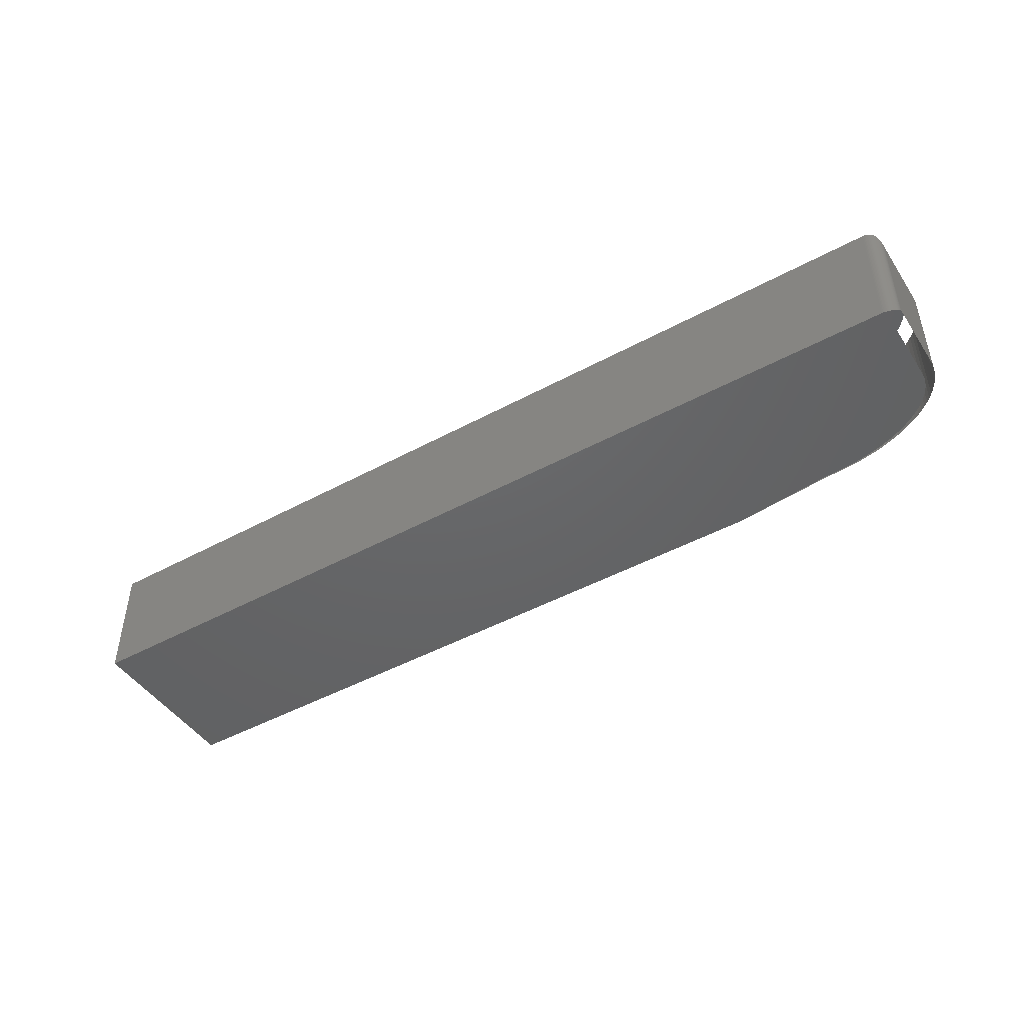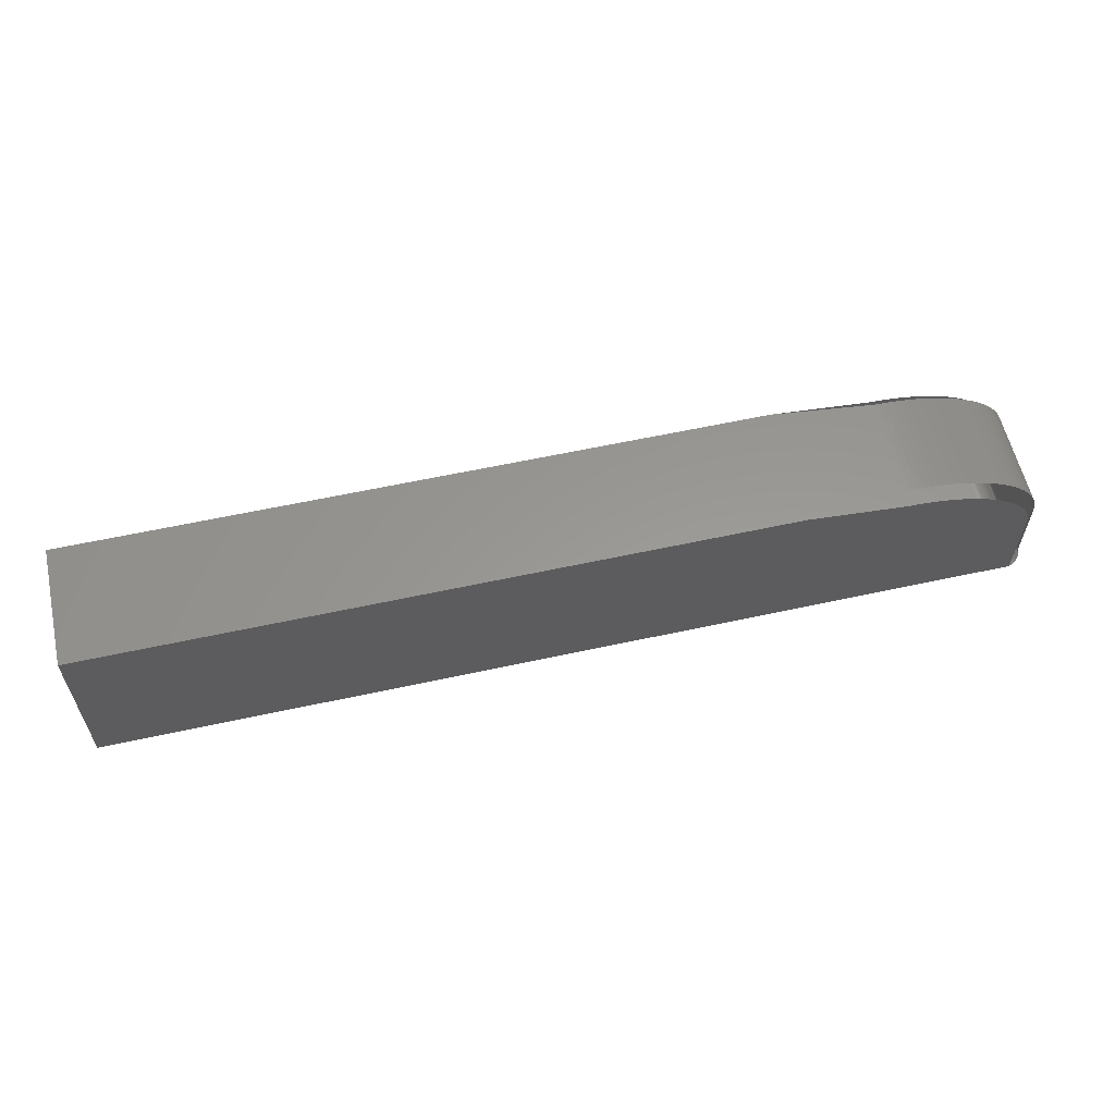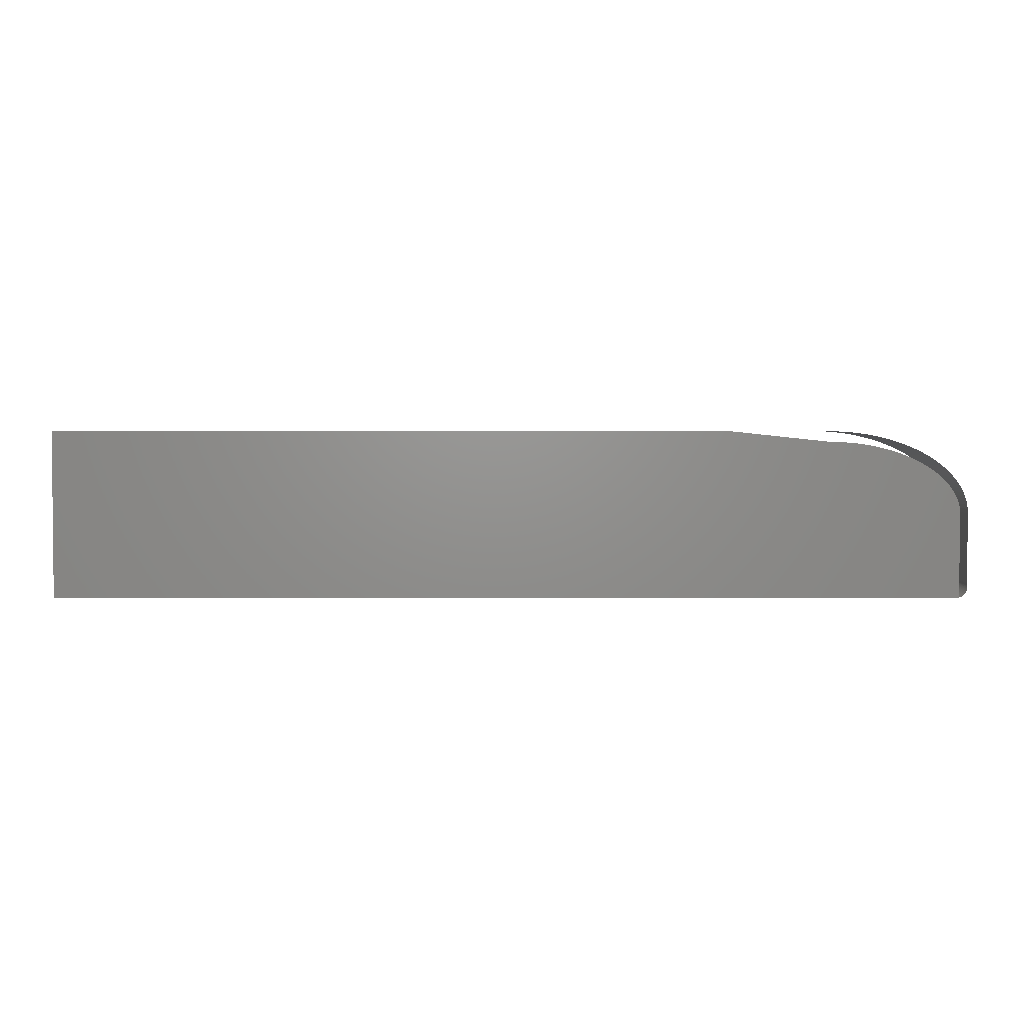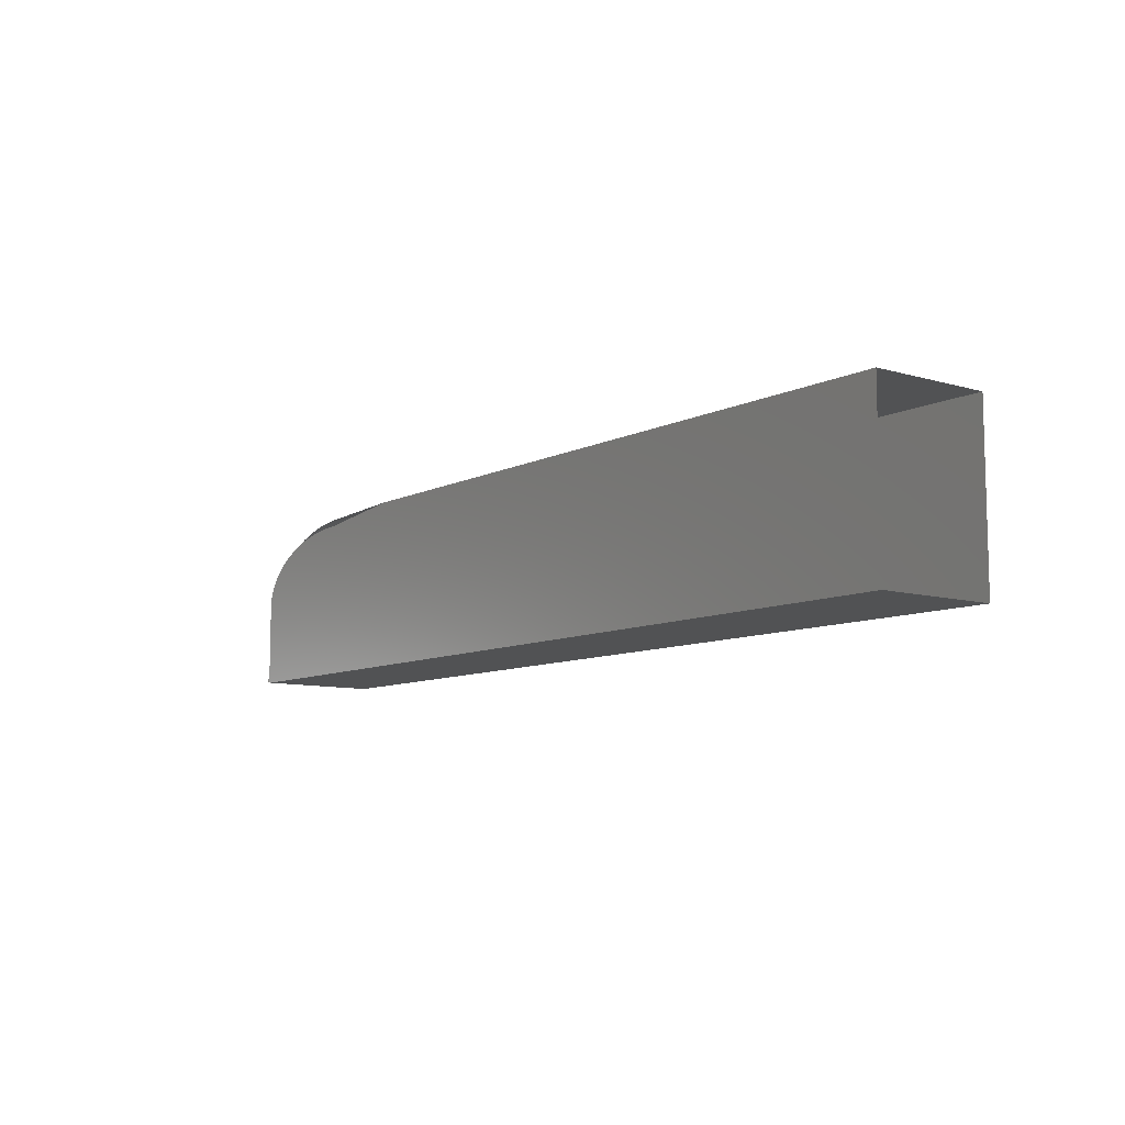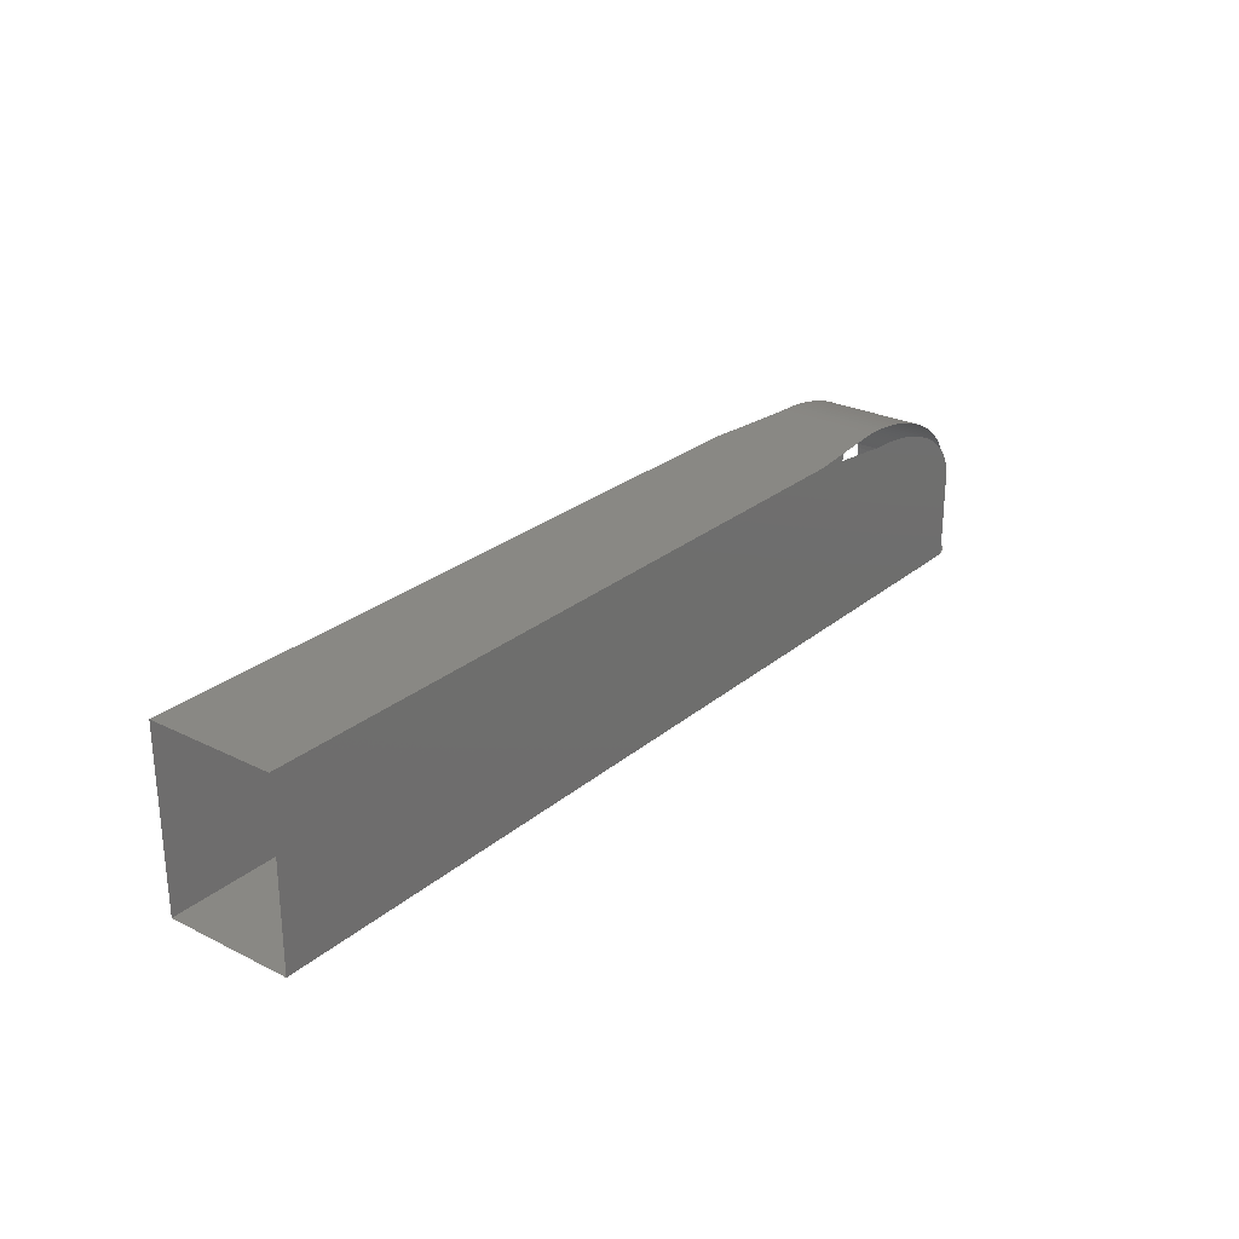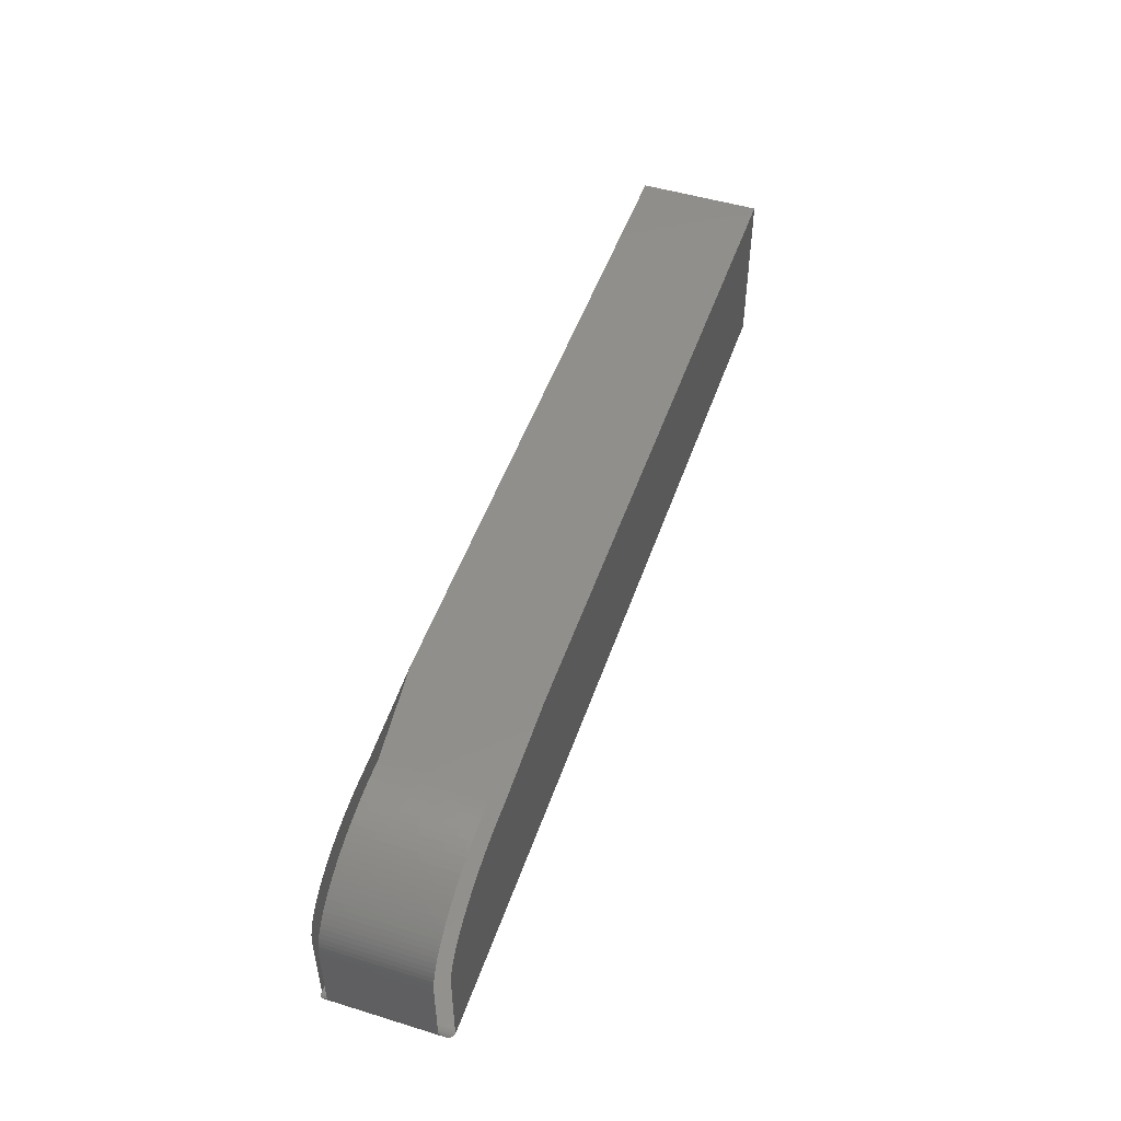
<metadata>
{"format":"stl","ext":"stl","renderer":"f3d","projection":"perspective","resolution":1024,"background":"white","views":[{"elev":-46.2,"azim":-148.1,"up":"+Y"},{"elev":59.1,"azim":167.3,"up":"+Z"},{"elev":2.8,"azim":179.7,"up":"+Z"},{"elev":-9.0,"azim":52.3,"up":"+Z"},{"elev":26.4,"azim":127.9,"up":"+Z"},{"elev":49.5,"azim":-71.3,"up":"+Z"}]}
</metadata>
<code>
# stl→obj: 272 verts, 280 faces
v -2.448 -0.1619 0.001302
v -2.449 -0.1619 0.001633
v -2.448 0.1619 0.001302
v -2.451 -0.1618 0.002231
v -2.45 0.1619 0.001842
v -2.451 -0.1617 0.002305
v -2.451 0.1617 0.002305
v -2.457 -0.1603 0.005121
v -2.457 0.1603 0.005122
v -2.457 -0.1606 0.004659
v -2.457 0.1606 0.004659
v -2.455 -0.1611 0.003736
v -2.454 -0.1612 0.003581
v -2.456 0.1608 0.004275
v -2.454 0.1612 0.003582
v -2.453 -0.1615 0.002929
v -2.454 0.1613 0.003347
v -2.452 0.1616 0.002538
v -2.458 -0.1601 0.005513
v -2.46 -0.1593 0.006749
v -2.459 0.1598 0.005901
v -2.46 -0.1592 0.006912
v -2.46 0.1592 0.006914
v -2.463 0.1578 0.008941
v -2.463 0.1579 0.00878
v -2.462 -0.1583 0.008126
v -2.461 0.1589 0.007274
v -2.463 -0.1577 0.008944
v -2.464 -0.1573 0.009616
v -2.464 0.1573 0.009616
v -2.465 -0.1561 0.01119
v -2.465 0.1561 0.0112
v -2.466 -0.1559 0.01141
v -2.466 0.1559 0.01144
v -2.467 0.1544 0.01339
v -2.467 -0.1545 0.01323
v -2.468 0.1542 0.01365
v -2.468 -0.1542 0.01365
v -2.469 0.1527 0.01545
v -2.469 -0.153 0.01514
v -2.47 0.152 0.0163
v -2.47 -0.152 0.0163
v -2.47 0.1509 0.01763
v -2.47 -0.1513 0.01714
v -2.471 0.1497 0.01911
v -2.471 -0.1497 0.01911
v -2.471 -0.1496 0.01922
v -2.475 -0.1419 0.02833
v -2.475 0.1419 0.02833
v -2.475 -0.1438 0.02612
v -2.475 0.1432 0.0269
v -2.474 -0.1446 0.02515
v -2.474 0.1446 0.02515
v -2.474 -0.1459 0.02364
v -2.474 0.1454 0.02427
v -2.473 -0.1473 0.02207
v -2.473 0.1473 0.02207
v -2.472 -0.148 0.02121
v -2.473 0.1476 0.02171
v -2.471 0.1496 0.01922
v -2.476 -0.1394 0.03123
v -2.476 -0.1391 0.03158
v -2.476 0.1391 0.03158
v -2.475 -0.1417 0.02865
v -2.475 0.1409 0.02958
v -2.476 -0.1334 0.03821
v -2.476 0.1334 0.03821
v -2.476 -0.1335 0.03818
v -2.476 0.1335 0.03818
v -2.476 -0.1359 0.03539
v -2.476 -0.1363 0.03488
v -2.476 0.1348 0.03666
v -2.476 0.1363 0.03488
v -2.476 -0.1372 0.03387
v -2.476 0.1372 0.03387
v -2.476 0.1385 0.03232
v -2.445 -0.1619 0.0005806
v -2.442 0.1619 0.0001454
v -2.442 -0.1619 0.0001454
v -2.438 0.1619 0
v -2.438 -0.1619 0
v -2.448 -0.1619 0.001255
v -2.448 0.1619 0.001255
v -2.445 0.1619 0.0005806
v -2.476 -0.1334 0.2285
v -2.476 0.1334 0.2285
v -2.476 -0.1334 0.2398
v -2.476 0.1334 0.2398
v -2.474 -0.1334 0.2512
v -2.474 0.1334 0.2512
v -2.472 -0.1334 0.2626
v -2.472 0.1334 0.2626
v -2.468 -0.1334 0.2739
v -2.468 0.1334 0.2739
v -2.464 -0.1334 0.2851
v -2.464 0.1334 0.2851
v -2.458 -0.1334 0.2961
v -2.458 0.1334 0.2961
v -2.452 -0.1334 0.307
v -2.452 0.1334 0.307
v -2.444 -0.1334 0.3176
v -2.444 0.1334 0.3176
v -2.436 -0.1334 0.328
v -2.436 0.1334 0.328
v -2.427 -0.1334 0.3382
v -2.427 0.1334 0.3382
v -2.417 -0.1334 0.348
v -2.417 0.1334 0.348
v -2.406 -0.1334 0.3576
v -2.406 0.1334 0.3576
v -2.394 -0.1334 0.3667
v -2.394 0.1334 0.3667
v -2.381 -0.1334 0.3755
v -2.381 0.1334 0.3755
v -2.368 -0.1334 0.384
v -2.368 0.1334 0.384
v -2.354 -0.1334 0.392
v -2.354 0.1334 0.392
v -2.339 -0.1334 0.3995
v -2.339 0.1334 0.3995
v -2.323 -0.1334 0.4066
v -2.323 0.1334 0.4066
v -2.307 -0.1334 0.4133
v -2.307 0.1334 0.4133
v -2.291 -0.1334 0.4194
v -2.291 0.1334 0.4194
v -2.273 -0.1334 0.425
v -2.273 0.1334 0.425
v -2.256 -0.1334 0.4301
v -2.256 0.1334 0.4301
v -2.238 -0.1334 0.4347
v -2.238 0.1334 0.4347
v -2.219 -0.1334 0.4387
v -2.219 0.1334 0.4387
v -2.201 -0.1334 0.4422
v -2.201 0.1334 0.4422
v -2.181 -0.1334 0.4451
v -2.181 0.1334 0.4451
v -2.162 -0.1334 0.4474
v -2.162 0.1334 0.4474
v -2.143 -0.1334 0.4491
v -2.143 0.1334 0.4491
v -2.123 -0.1334 0.4502
v -2.123 0.1334 0.4502
v -2.103 -0.1334 0.4508
v -2.103 0.1334 0.4508
v -2.095 -0.1334 0.4508
v -2.095 0.1334 0.4508
v -1.829 0.1619 0.4508
v -1.829 -0.1619 0.4508
v 0 0.1619 0.4508
v 0 -0.1619 0.4508
v -2.111 0.1619 0.4221
v -2.1 0.1619 0.4223
v -2.122 0.1619 0.4217
v 0 0.1619 0
v -2.095 0.1619 0.4223
v -2.156 0.1619 0.4193
v -2.145 0.1619 0.4203
v -2.134 0.1619 0.4211
v -2.189 0.1619 0.4151
v -2.178 0.1619 0.4167
v -2.167 0.1619 0.4181
v -2.222 0.1619 0.4091
v -2.211 0.1619 0.4113
v -2.2 0.1619 0.4133
v -2.263 0.1619 0.3985
v -2.254 0.1619 0.4012
v -2.291 0.1619 0.389
v -2.282 0.1619 0.3923
v -2.273 0.1619 0.3955
v -2.243 0.1619 0.404
v -2.233 0.1619 0.4067
v -2.448 0.1619 0.2285
v -2.318 0.1619 0.378
v -2.309 0.1619 0.3818
v -2.3 0.1619 0.3855
v -2.419 0.1619 0.3037
v -2.423 0.1619 0.299
v -2.426 0.1619 0.2943
v -2.435 0.1619 0.2799
v -2.432 0.1619 0.2848
v -2.429 0.1619 0.2895
v -2.342 0.1619 0.3657
v -2.334 0.1619 0.37
v -2.326 0.1619 0.3741
v -2.443 0.1619 0.261
v -2.441 0.1619 0.2653
v -2.383 0.1619 0.339
v -2.377 0.1619 0.3435
v -2.371 0.1619 0.3479
v -2.365 0.1619 0.352
v -2.446 0.1619 0.2471
v -2.445 0.1619 0.2517
v -2.444 0.1619 0.2564
v -2.439 0.1619 0.2702
v -2.437 0.1619 0.2751
v -2.358 0.1619 0.3567
v -2.35 0.1619 0.3613
v -2.4 0.1619 0.325
v -2.394 0.1619 0.3297
v -2.389 0.1619 0.3344
v -2.448 0.1619 0.2332
v -2.448 0.1619 0.2378
v -2.447 0.1619 0.2425
v -2.414 0.1619 0.3102
v -2.409 0.1619 0.3152
v -2.405 0.1619 0.3201
v -2.418 0.1619 0.3051
v 0 -0.1619 0
v -2.095 -0.1619 0.4223
v -2.448 -0.1619 0.2285
v -2.254 -0.1619 0.4012
v -2.262 -0.1619 0.3987
v -2.27 -0.1619 0.3962
v -2.106 -0.1619 0.4222
v -2.117 -0.1619 0.4219
v -2.128 -0.1619 0.4215
v -2.139 -0.1619 0.4208
v -2.279 -0.1619 0.3935
v -2.287 -0.1619 0.3906
v -2.295 -0.1619 0.3877
v -2.149 -0.1619 0.42
v -2.16 -0.1619 0.419
v -2.17 -0.1619 0.4178
v -2.418 -0.1619 0.3051
v -2.302 -0.1619 0.3846
v -2.181 -0.1619 0.4164
v -2.191 -0.1619 0.4148
v -2.201 -0.1619 0.4131
v -2.421 -0.1619 0.3009
v -2.425 -0.1619 0.2967
v -2.427 -0.1619 0.2924
v -2.31 -0.1619 0.3814
v -2.318 -0.1619 0.378
v -2.325 -0.1619 0.3745
v -2.365 -0.1619 0.352
v -2.417 -0.1619 0.3062
v -2.371 -0.1619 0.3483
v -2.212 -0.1619 0.4112
v -2.222 -0.1619 0.4091
v -2.232 -0.1619 0.4068
v -2.43 -0.1619 0.288
v -2.433 -0.1619 0.2836
v -2.435 -0.1619 0.2792
v -2.242 -0.1619 0.4044
v -2.252 -0.1619 0.4017
v -2.332 -0.1619 0.3709
v -2.34 -0.1619 0.3672
v -2.347 -0.1619 0.3633
v -2.376 -0.1619 0.3445
v -2.381 -0.1619 0.3406
v -2.386 -0.1619 0.3366
v -2.353 -0.1619 0.3593
v -2.36 -0.1619 0.3552
v -2.437 -0.1619 0.2747
v -2.439 -0.1619 0.2701
v -2.441 -0.1619 0.2653
v -2.443 -0.1619 0.2608
v -2.444 -0.1619 0.2564
v -2.445 -0.1619 0.2519
v -2.391 -0.1619 0.3326
v -2.396 -0.1619 0.3284
v -2.401 -0.1619 0.3242
v -2.405 -0.1619 0.3198
v -2.409 -0.1619 0.3154
v -2.413 -0.1619 0.3109
v -2.446 -0.1619 0.2474
v -2.447 -0.1619 0.2429
v -2.447 -0.1619 0.2384
v -2.448 -0.1619 0.2338
v -2.448 -0.1619 0.2293
f 1 2 3
f 3 2 4
f 3 4 5
f 5 4 6
f 5 6 7
f 8 9 10
f 10 9 11
f 10 11 12
f 12 11 13
f 11 14 13
f 13 14 15
f 13 15 16
f 16 15 17
f 16 17 6
f 6 17 18
f 6 18 7
f 8 19 9
f 9 19 20
f 9 20 21
f 21 20 22
f 21 22 23
f 24 25 26
f 26 25 22
f 22 25 27
f 22 27 23
f 26 28 24
f 24 28 29
f 24 29 30
f 30 29 31
f 30 31 32
f 32 31 33
f 32 33 34
f 34 33 35
f 35 33 36
f 35 36 37
f 37 36 38
f 37 38 39
f 39 38 40
f 39 40 41
f 41 40 42
f 41 42 43
f 43 42 44
f 43 44 45
f 45 44 46
f 45 46 47
f 48 49 50
f 50 49 51
f 50 51 52
f 52 51 53
f 52 53 54
f 54 53 55
f 54 55 56
f 56 55 57
f 56 57 58
f 58 57 59
f 58 59 47
f 47 59 60
f 47 60 45
f 61 62 63
f 48 64 49
f 49 64 61
f 49 61 65
f 65 61 63
f 66 67 68
f 68 67 69
f 68 69 70
f 70 69 71
f 69 72 71
f 71 72 73
f 71 73 74
f 74 73 75
f 74 75 62
f 62 75 76
f 62 76 63
f 77 78 79
f 79 78 80
f 79 80 81
f 1 3 82
f 82 3 83
f 82 83 77
f 77 83 84
f 77 84 78
f 66 85 67
f 67 85 86
f 86 85 87
f 86 87 88
f 88 87 89
f 88 89 90
f 90 89 91
f 90 91 92
f 92 91 93
f 92 93 94
f 94 93 95
f 94 95 96
f 96 95 97
f 96 97 98
f 98 97 99
f 98 99 100
f 100 99 101
f 100 101 102
f 102 101 103
f 102 103 104
f 104 103 105
f 104 105 106
f 106 105 107
f 106 107 108
f 108 107 109
f 108 109 110
f 110 109 111
f 110 111 112
f 112 111 113
f 112 113 114
f 114 113 115
f 114 115 116
f 116 115 117
f 116 117 118
f 118 117 119
f 118 119 120
f 120 119 121
f 120 121 122
f 122 121 123
f 122 123 124
f 124 123 125
f 124 125 126
f 126 125 127
f 126 127 128
f 128 127 129
f 128 129 130
f 130 129 131
f 130 131 132
f 132 131 133
f 132 133 134
f 134 133 135
f 134 135 136
f 136 135 137
f 136 137 138
f 138 137 139
f 138 139 140
f 140 139 141
f 140 141 142
f 142 141 143
f 142 143 144
f 144 143 145
f 144 145 146
f 146 145 147
f 146 147 148
f 148 147 149
f 149 147 150
f 149 150 151
f 151 150 152
f 153 154 80
f 153 80 155
f 151 156 149
f 149 156 80
f 149 80 157
f 157 80 154
f 158 159 80
f 80 159 160
f 80 160 155
f 161 162 80
f 80 162 163
f 80 163 158
f 164 165 80
f 80 165 166
f 80 166 161
f 80 167 168
f 169 170 80
f 80 170 171
f 80 171 167
f 168 172 80
f 80 172 173
f 80 173 164
f 84 83 174
f 175 176 80
f 80 176 177
f 80 177 169
f 78 84 178
f 178 84 174
f 178 174 179
f 179 174 180
f 181 182 174
f 174 182 183
f 174 183 180
f 184 185 80
f 80 185 186
f 80 186 175
f 174 187 188
f 189 190 80
f 80 190 191
f 80 191 192
f 193 194 174
f 174 194 195
f 174 195 187
f 188 196 174
f 174 196 197
f 174 197 181
f 192 198 80
f 80 198 199
f 80 199 184
f 200 201 80
f 80 201 202
f 80 202 189
f 203 204 174
f 174 204 205
f 174 205 193
f 206 207 80
f 80 207 208
f 80 208 200
f 78 178 80
f 80 178 209
f 80 209 206
f 80 156 81
f 81 156 210
f 210 152 81
f 81 152 150
f 81 150 211
f 82 77 212
f 212 77 79
f 213 214 212
f 212 214 215
f 216 212 211
f 211 212 79
f 211 79 81
f 216 217 212
f 212 217 218
f 212 218 219
f 215 220 212
f 212 220 221
f 212 221 222
f 219 223 212
f 212 223 224
f 212 224 225
f 226 222 227
f 225 228 212
f 212 228 229
f 212 229 230
f 226 231 222
f 222 231 232
f 222 232 233
f 227 234 226
f 226 234 235
f 226 235 236
f 226 237 238
f 238 237 239
f 230 240 212
f 212 240 241
f 212 241 242
f 233 243 222
f 222 243 244
f 222 244 245
f 242 246 212
f 212 246 247
f 212 247 213
f 236 248 226
f 226 248 249
f 226 249 250
f 239 251 238
f 238 251 252
f 238 252 253
f 250 254 226
f 226 254 255
f 226 255 237
f 245 256 222
f 222 256 257
f 222 257 258
f 258 259 222
f 222 259 260
f 222 260 261
f 253 262 238
f 238 262 263
f 238 263 264
f 264 265 238
f 238 265 266
f 238 266 267
f 261 268 222
f 222 268 269
f 222 269 270
f 270 271 222
f 222 271 272
f 222 272 212

</code>
